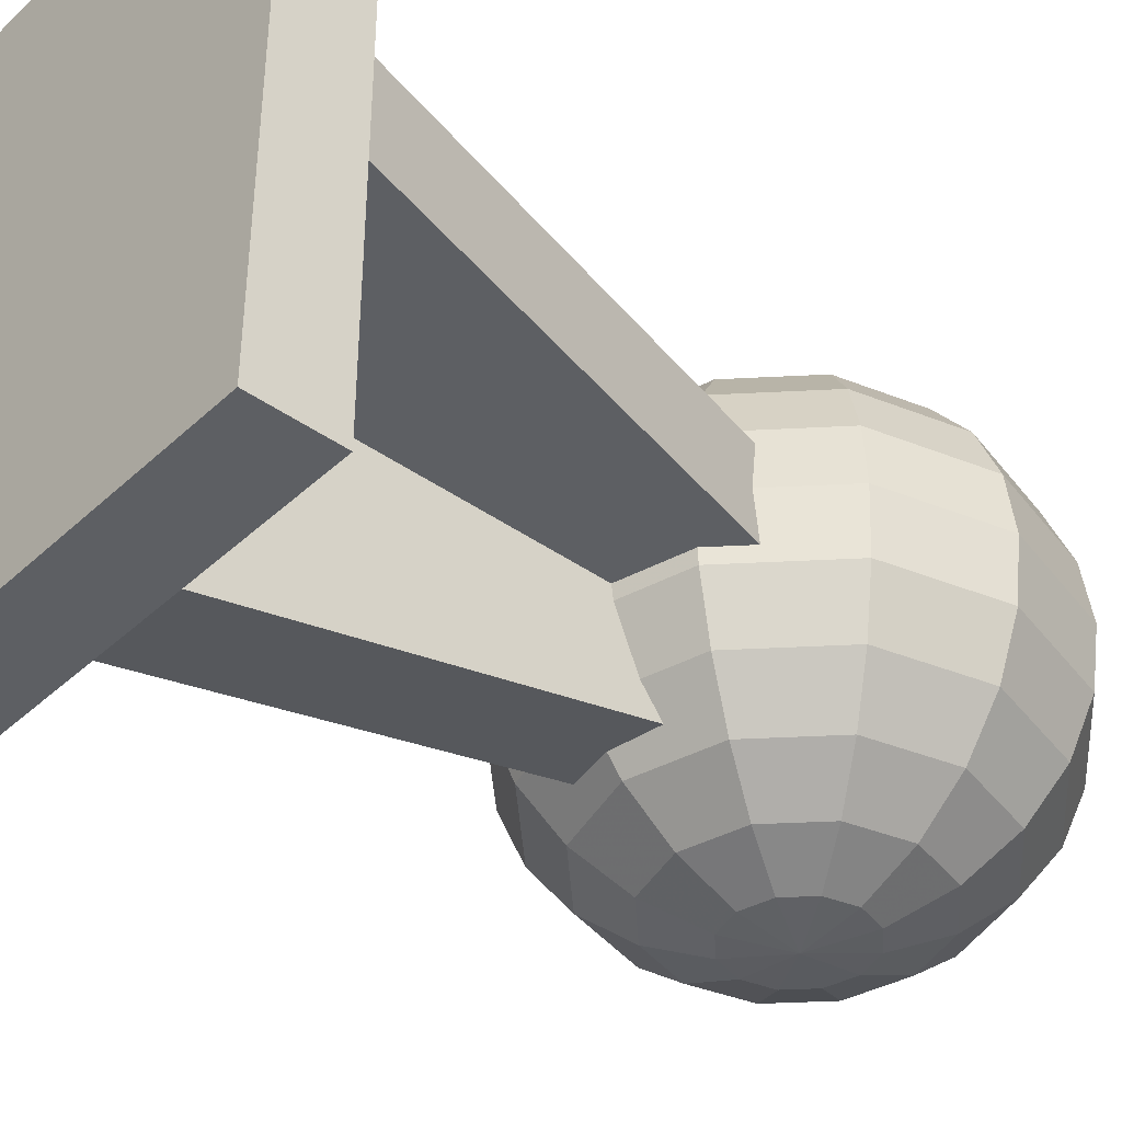
<metadata>
{"format":"obj","ext":"obj","renderer":"f3d","projection":"perspective","resolution":1024,"background":"white","views":[{"elev":-39.9,"azim":-131.3,"up":"+Z"}]}
</metadata>
<code>
o 6
v -0.0185 0.000164 0.021
v 0.0185 0.000164 0.021
v 0.0185 0.000164 -0.021
v -0.0185 0.000164 -0.021
v -0.0185 0.000164 0.021
v -0.0185 0.005836 0.021
v 0.0185 0.005836 0.021
v 0.0185 0.000164 0.021
v 0.0185 0.000164 0.021
v 0.0185 0.005836 0.021
v 0.0185 0.005836 -0.021
v 0.0185 0.000164 -0.021
v -0.0185 0.000164 -0.021
v 0.0185 0.000164 -0.021
v 0.0185 0.005836 -0.021
v -0.0185 0.005836 -0.021
v -0.0185 0.000164 0.021
v -0.0185 0.000164 -0.021
v -0.0185 0.005836 -0.021
v -0.0185 0.005836 0.021
v -0.0185 0.005836 0.021
v -0.0185 0.005836 -0.021
v 0.0185 0.005836 -0.021
v 0.0185 0.005836 0.021
v -0.003344 -0.0525 -0.00522
v -0.003344 0.0005 -0.018
v -0.003344 0.0005 0.018
v -0.003344 -0.0525 0.00522
v -0.003344 -0.0525 -0.00522
v 0.003344 -0.0525 -0.00522
v 0.003344 0.0005 -0.018
v -0.003344 0.0005 -0.018
v -0.003344 0.0005 -0.018
v 0.003344 0.0005 -0.018
v 0.003344 0.0005 0.018
v -0.003344 0.0005 0.018
v -0.003344 -0.0525 0.00522
v -0.003344 0.0005 0.018
v 0.003344 0.0005 0.018
v 0.003344 -0.0525 0.00522
v -0.003344 -0.0455 -0.00522
v -0.003344 -0.0455 0.00522
v 0.003344 -0.0455 0.00522
v 0.003344 -0.0455 -0.00522
v 0.003344 -0.0525 -0.00522
v 0.003344 -0.0525 0.00522
v 0.003344 0.0005 0.018
v 0.003344 0.0005 -0.018
v -0.00522 -0.0525 0.003344
v -0.018 0.0005 0.003344
v 0.018 0.0005 0.003344
v 0.00522 -0.0525 0.003344
v -0.00522 -0.0525 0.003344
v -0.00522 -0.0525 -0.003344
v -0.018 0.0005 -0.003344
v -0.018 0.0005 0.003344
v -0.018 0.0005 0.003344
v -0.018 0.0005 -0.003344
v 0.018 0.0005 -0.003344
v 0.018 0.0005 0.003344
v 0.00522 -0.0525 0.003344
v 0.018 0.0005 0.003344
v 0.018 0.0005 -0.003344
v 0.00522 -0.0525 -0.003344
v -0.00522 -0.0455 0.003344
v 0.00522 -0.0455 0.003344
v 0.00522 -0.0455 -0.003344
v -0.00522 -0.0455 -0.003344
v -0.00522 -0.0525 -0.003344
v 0.00522 -0.0525 -0.003344
v 0.018 0.0005 -0.003344
v -0.018 0.0005 -0.003344
v 1.967e-10 -0.043 0.0169
v 1.967e-10 -0.03863 0.01632
v 0.002187 -0.03921 0.01632
v 1.967e-10 -0.043 0.0169
v 0.002187 -0.03921 0.01632
v 0.003788 -0.04081 0.01632
v 1.967e-10 -0.043 0.0169
v 0.003788 -0.04081 0.01632
v 0.004374 -0.043 0.01632
v 0.003788 -0.04519 0.01632
v 1.967e-10 -0.043 0.0169
v 0.004374 -0.043 0.01632
v 0.002187 -0.04679 0.01632
v 1.967e-10 -0.043 0.0169
v 0.003788 -0.04519 0.01632
v 1.967e-10 -0.04737 0.01632
v 1.967e-10 -0.043 0.0169
v 0.002187 -0.04679 0.01632
v 1.967e-10 -0.04737 0.01632
v -0.002187 -0.04679 0.01632
v 1.967e-10 -0.043 0.0169
v -0.002187 -0.04679 0.01632
v -0.003788 -0.04519 0.01632
v 1.967e-10 -0.043 0.0169
v -0.003788 -0.04519 0.01632
v -0.004374 -0.043 0.01632
v 1.967e-10 -0.043 0.0169
v 1.967e-10 -0.043 0.0169
v -0.004374 -0.043 0.01632
v -0.003788 -0.04081 0.01632
v 1.967e-10 -0.043 0.0169
v -0.003788 -0.04081 0.01632
v -0.002187 -0.03921 0.01632
v 1.967e-10 -0.043 0.0169
v -0.002187 -0.03921 0.01632
v 1.967e-10 -0.03863 0.01632
v 0.002187 -0.03921 0.01632
v 1.967e-10 -0.03863 0.01632
v 1.967e-10 -0.03455 0.01464
v 0.004225 -0.03568 0.01464
v 0.003788 -0.04081 0.01632
v 0.002187 -0.03921 0.01632
v 0.004225 -0.03568 0.01464
v 0.007318 -0.03877 0.01464
v 0.004374 -0.043 0.01632
v 0.003788 -0.04081 0.01632
v 0.007318 -0.03877 0.01464
v 0.00845 -0.043 0.01464
v 0.007318 -0.04723 0.01464
v 0.003788 -0.04519 0.01632
v 0.004374 -0.043 0.01632
v 0.00845 -0.043 0.01464
v 0.004225 -0.05032 0.01464
v 0.002187 -0.04679 0.01632
v 0.003788 -0.04519 0.01632
v 0.007318 -0.04723 0.01464
v 1.967e-10 -0.05145 0.01464
v 1.967e-10 -0.04737 0.01632
v 0.002187 -0.04679 0.01632
v 0.004225 -0.05032 0.01464
v 1.967e-10 -0.05145 0.01464
v -0.004225 -0.05032 0.01464
v -0.002187 -0.04679 0.01632
v 1.967e-10 -0.04737 0.01632
v -0.004225 -0.05032 0.01464
v -0.007318 -0.04723 0.01464
v -0.003788 -0.04519 0.01632
v -0.002187 -0.04679 0.01632
v -0.007318 -0.04723 0.01464
v -0.00845 -0.043 0.01464
v -0.004374 -0.043 0.01632
v -0.003788 -0.04519 0.01632
v -0.004374 -0.043 0.01632
v -0.00845 -0.043 0.01464
v -0.007318 -0.03877 0.01464
v -0.003788 -0.04081 0.01632
v -0.003788 -0.04081 0.01632
v -0.007318 -0.03877 0.01464
v -0.004225 -0.03568 0.01464
v -0.002187 -0.03921 0.01632
v -0.002187 -0.03921 0.01632
v -0.004225 -0.03568 0.01464
v 1.967e-10 -0.03455 0.01464
v 1.967e-10 -0.03863 0.01632
v 0.004225 -0.03568 0.01464
v 1.967e-10 -0.03455 0.01464
v 1.967e-10 -0.03105 0.01195
v 0.005975 -0.03265 0.01195
v 0.007318 -0.03877 0.01464
v 0.004225 -0.03568 0.01464
v 0.005975 -0.03265 0.01195
v 0.01035 -0.03703 0.01195
v 0.00845 -0.043 0.01464
v 0.007318 -0.03877 0.01464
v 0.01035 -0.03703 0.01195
v 0.01195 -0.043 0.01195
v 0.01035 -0.04897 0.01195
v 0.007318 -0.04723 0.01464
v 0.00845 -0.043 0.01464
v 0.01195 -0.043 0.01195
v 0.005975 -0.05335 0.01195
v 0.004225 -0.05032 0.01464
v 0.007318 -0.04723 0.01464
v 0.01035 -0.04897 0.01195
v 1.967e-10 -0.05495 0.01195
v 1.967e-10 -0.05145 0.01464
v 0.004225 -0.05032 0.01464
v 0.005975 -0.05335 0.01195
v 1.967e-10 -0.05495 0.01195
v -0.005975 -0.05335 0.01195
v -0.004225 -0.05032 0.01464
v 1.967e-10 -0.05145 0.01464
v -0.005975 -0.05335 0.01195
v -0.01035 -0.04897 0.01195
v -0.007318 -0.04723 0.01464
v -0.004225 -0.05032 0.01464
v -0.01035 -0.04897 0.01195
v -0.01195 -0.043 0.01195
v -0.00845 -0.043 0.01464
v -0.007318 -0.04723 0.01464
v -0.00845 -0.043 0.01464
v -0.01195 -0.043 0.01195
v -0.01035 -0.03703 0.01195
v -0.007318 -0.03877 0.01464
v -0.007318 -0.03877 0.01464
v -0.01035 -0.03703 0.01195
v -0.005975 -0.03265 0.01195
v -0.004225 -0.03568 0.01464
v -0.004225 -0.03568 0.01464
v -0.005975 -0.03265 0.01195
v 1.967e-10 -0.03105 0.01195
v 1.967e-10 -0.03455 0.01464
v 0.005975 -0.03265 0.01195
v 1.967e-10 -0.03105 0.01195
v 1.967e-10 -0.02836 0.00845
v 0.007318 -0.03033 0.00845
v 0.01035 -0.03703 0.01195
v 0.005975 -0.03265 0.01195
v 0.007318 -0.03033 0.00845
v 0.01268 -0.03568 0.00845
v 0.01195 -0.043 0.01195
v 0.01035 -0.03703 0.01195
v 0.01268 -0.03568 0.00845
v 0.01464 -0.043 0.00845
v 0.01268 -0.05032 0.00845
v 0.01035 -0.04897 0.01195
v 0.01195 -0.043 0.01195
v 0.01464 -0.043 0.00845
v 0.007318 -0.05568 0.00845
v 0.005975 -0.05335 0.01195
v 0.01035 -0.04897 0.01195
v 0.01268 -0.05032 0.00845
v 1.967e-10 -0.05764 0.00845
v 1.967e-10 -0.05495 0.01195
v 0.005975 -0.05335 0.01195
v 0.007318 -0.05568 0.00845
v 1.967e-10 -0.05764 0.00845
v -0.007318 -0.05568 0.00845
v -0.005975 -0.05335 0.01195
v 1.967e-10 -0.05495 0.01195
v -0.007318 -0.05568 0.00845
v -0.01268 -0.05032 0.00845
v -0.01035 -0.04897 0.01195
v -0.005975 -0.05335 0.01195
v -0.01268 -0.05032 0.00845
v -0.01464 -0.043 0.00845
v -0.01195 -0.043 0.01195
v -0.01035 -0.04897 0.01195
v -0.01195 -0.043 0.01195
v -0.01464 -0.043 0.00845
v -0.01268 -0.03568 0.00845
v -0.01035 -0.03703 0.01195
v -0.01035 -0.03703 0.01195
v -0.01268 -0.03568 0.00845
v -0.007318 -0.03033 0.00845
v -0.005975 -0.03265 0.01195
v -0.005975 -0.03265 0.01195
v -0.007318 -0.03033 0.00845
v 1.967e-10 -0.02836 0.00845
v 1.967e-10 -0.03105 0.01195
v 0.007318 -0.03033 0.00845
v 1.967e-10 -0.02836 0.00845
v 1.967e-10 -0.02668 0.004374
v 0.008162 -0.02886 0.004374
v 0.01268 -0.03568 0.00845
v 0.007318 -0.03033 0.00845
v 0.008162 -0.02886 0.004374
v 0.01414 -0.03484 0.004374
v 0.01464 -0.043 0.00845
v 0.01268 -0.03568 0.00845
v 0.01414 -0.03484 0.004374
v 0.01632 -0.043 0.004374
v 0.01414 -0.05116 0.004374
v 0.01268 -0.05032 0.00845
v 0.01464 -0.043 0.00845
v 0.01632 -0.043 0.004374
v 0.008162 -0.05714 0.004374
v 0.007318 -0.05568 0.00845
v 0.01268 -0.05032 0.00845
v 0.01414 -0.05116 0.004374
v 1.967e-10 -0.05932 0.004374
v 1.967e-10 -0.05764 0.00845
v 0.007318 -0.05568 0.00845
v 0.008162 -0.05714 0.004374
v 1.967e-10 -0.05932 0.004374
v -0.008162 -0.05714 0.004374
v -0.007318 -0.05568 0.00845
v 1.967e-10 -0.05764 0.00845
v -0.008162 -0.05714 0.004374
v -0.01414 -0.05116 0.004374
v -0.01268 -0.05032 0.00845
v -0.007318 -0.05568 0.00845
v -0.01414 -0.05116 0.004374
v -0.01632 -0.043 0.004374
v -0.01464 -0.043 0.00845
v -0.01268 -0.05032 0.00845
v -0.01464 -0.043 0.00845
v -0.01632 -0.043 0.004374
v -0.01414 -0.03484 0.004374
v -0.01268 -0.03568 0.00845
v -0.01268 -0.03568 0.00845
v -0.01414 -0.03484 0.004374
v -0.008162 -0.02886 0.004374
v -0.007318 -0.03033 0.00845
v -0.007318 -0.03033 0.00845
v -0.008162 -0.02886 0.004374
v 1.967e-10 -0.02668 0.004374
v 1.967e-10 -0.02836 0.00845
v 0.008162 -0.02886 0.004374
v 1.967e-10 -0.02668 0.004374
v 1.967e-10 -0.0261 -2.951e-10
v 0.00845 -0.02836 -2.951e-10
v 0.01414 -0.03484 0.004374
v 0.008162 -0.02886 0.004374
v 0.00845 -0.02836 -2.951e-10
v 0.01464 -0.03455 -2.951e-10
v 0.01632 -0.043 0.004374
v 0.01414 -0.03484 0.004374
v 0.01464 -0.03455 -2.951e-10
v 0.0169 -0.043 -2.951e-10
v 0.01464 -0.05145 -2.951e-10
v 0.01414 -0.05116 0.004374
v 0.01632 -0.043 0.004374
v 0.0169 -0.043 -2.951e-10
v 0.00845 -0.05764 -2.951e-10
v 0.008162 -0.05714 0.004374
v 0.01414 -0.05116 0.004374
v 0.01464 -0.05145 -2.951e-10
v 1.967e-10 -0.0599 -2.951e-10
v 1.967e-10 -0.05932 0.004374
v 0.008162 -0.05714 0.004374
v 0.00845 -0.05764 -2.951e-10
v 1.967e-10 -0.0599 -2.951e-10
v -0.00845 -0.05764 -2.951e-10
v -0.008162 -0.05714 0.004374
v 1.967e-10 -0.05932 0.004374
v -0.00845 -0.05764 -2.951e-10
v -0.01464 -0.05145 -2.951e-10
v -0.01414 -0.05116 0.004374
v -0.008162 -0.05714 0.004374
v -0.01464 -0.05145 -2.951e-10
v -0.0169 -0.043 -2.951e-10
v -0.01632 -0.043 0.004374
v -0.01414 -0.05116 0.004374
v -0.01632 -0.043 0.004374
v -0.0169 -0.043 -2.951e-10
v -0.01464 -0.03455 -2.951e-10
v -0.01414 -0.03484 0.004374
v -0.01414 -0.03484 0.004374
v -0.01464 -0.03455 -2.951e-10
v -0.00845 -0.02836 -2.951e-10
v -0.008162 -0.02886 0.004374
v -0.008162 -0.02886 0.004374
v -0.00845 -0.02836 -2.951e-10
v 1.967e-10 -0.0261 -2.951e-10
v 1.967e-10 -0.02668 0.004374
v 0.008162 -0.02886 -0.004374
v 0.00845 -0.02836 -2.951e-10
v 1.967e-10 -0.0261 -2.951e-10
v 1.967e-10 -0.02668 -0.004374
v 0.01414 -0.03484 -0.004374
v 0.01464 -0.03455 -2.951e-10
v 0.00845 -0.02836 -2.951e-10
v 0.008162 -0.02886 -0.004374
v 0.0169 -0.043 -2.951e-10
v 0.01464 -0.03455 -2.951e-10
v 0.01414 -0.03484 -0.004374
v 0.01632 -0.043 -0.004374
v 0.01464 -0.05145 -2.951e-10
v 0.0169 -0.043 -2.951e-10
v 0.01632 -0.043 -0.004374
v 0.01414 -0.05116 -0.004374
v 0.00845 -0.05764 -2.951e-10
v 0.01464 -0.05145 -2.951e-10
v 0.01414 -0.05116 -0.004374
v 0.008162 -0.05714 -0.004374
v 1.967e-10 -0.0599 -2.951e-10
v 0.00845 -0.05764 -2.951e-10
v 0.008162 -0.05714 -0.004374
v 1.967e-10 -0.05932 -0.004374
v 1.967e-10 -0.0599 -2.951e-10
v 1.967e-10 -0.05932 -0.004374
v -0.008162 -0.05714 -0.004374
v -0.00845 -0.05764 -2.951e-10
v -0.00845 -0.05764 -2.951e-10
v -0.008162 -0.05714 -0.004374
v -0.01414 -0.05116 -0.004374
v -0.01464 -0.05145 -2.951e-10
v -0.01464 -0.05145 -2.951e-10
v -0.01414 -0.05116 -0.004374
v -0.01632 -0.043 -0.004374
v -0.0169 -0.043 -2.951e-10
v -0.0169 -0.043 -2.951e-10
v -0.01632 -0.043 -0.004374
v -0.01414 -0.03484 -0.004374
v -0.01464 -0.03455 -2.951e-10
v -0.01414 -0.03484 -0.004374
v -0.008162 -0.02886 -0.004374
v -0.00845 -0.02836 -2.951e-10
v -0.01464 -0.03455 -2.951e-10
v -0.008162 -0.02886 -0.004374
v 1.967e-10 -0.02668 -0.004374
v 1.967e-10 -0.0261 -2.951e-10
v -0.00845 -0.02836 -2.951e-10
v 0.007318 -0.03033 -0.00845
v 0.008162 -0.02886 -0.004374
v 1.967e-10 -0.02668 -0.004374
v 1.967e-10 -0.02836 -0.00845
v 0.01268 -0.03568 -0.00845
v 0.01414 -0.03484 -0.004374
v 0.008162 -0.02886 -0.004374
v 0.007318 -0.03033 -0.00845
v 0.01632 -0.043 -0.004374
v 0.01414 -0.03484 -0.004374
v 0.01268 -0.03568 -0.00845
v 0.01464 -0.043 -0.00845
v 0.01414 -0.05116 -0.004374
v 0.01632 -0.043 -0.004374
v 0.01464 -0.043 -0.00845
v 0.01268 -0.05032 -0.00845
v 0.008162 -0.05714 -0.004374
v 0.01414 -0.05116 -0.004374
v 0.01268 -0.05032 -0.00845
v 0.007318 -0.05568 -0.00845
v 1.967e-10 -0.05932 -0.004374
v 0.008162 -0.05714 -0.004374
v 0.007318 -0.05568 -0.00845
v 1.967e-10 -0.05764 -0.00845
v 1.967e-10 -0.05932 -0.004374
v 1.967e-10 -0.05764 -0.00845
v -0.007318 -0.05568 -0.00845
v -0.008162 -0.05714 -0.004374
v -0.008162 -0.05714 -0.004374
v -0.007318 -0.05568 -0.00845
v -0.01268 -0.05032 -0.00845
v -0.01414 -0.05116 -0.004374
v -0.01414 -0.05116 -0.004374
v -0.01268 -0.05032 -0.00845
v -0.01464 -0.043 -0.00845
v -0.01632 -0.043 -0.004374
v -0.01632 -0.043 -0.004374
v -0.01464 -0.043 -0.00845
v -0.01268 -0.03568 -0.00845
v -0.01414 -0.03484 -0.004374
v -0.01268 -0.03568 -0.00845
v -0.007318 -0.03033 -0.00845
v -0.008162 -0.02886 -0.004374
v -0.01414 -0.03484 -0.004374
v -0.007318 -0.03033 -0.00845
v 1.967e-10 -0.02836 -0.00845
v 1.967e-10 -0.02668 -0.004374
v -0.008162 -0.02886 -0.004374
v 0.005975 -0.03265 -0.01195
v 0.007318 -0.03033 -0.00845
v 1.967e-10 -0.02836 -0.00845
v 1.967e-10 -0.03105 -0.01195
v 0.01035 -0.03703 -0.01195
v 0.01268 -0.03568 -0.00845
v 0.007318 -0.03033 -0.00845
v 0.005975 -0.03265 -0.01195
v 0.01464 -0.043 -0.00845
v 0.01268 -0.03568 -0.00845
v 0.01035 -0.03703 -0.01195
v 0.01195 -0.043 -0.01195
v 0.01268 -0.05032 -0.00845
v 0.01464 -0.043 -0.00845
v 0.01195 -0.043 -0.01195
v 0.01035 -0.04897 -0.01195
v 0.007318 -0.05568 -0.00845
v 0.01268 -0.05032 -0.00845
v 0.01035 -0.04897 -0.01195
v 0.005975 -0.05335 -0.01195
v 1.967e-10 -0.05764 -0.00845
v 0.007318 -0.05568 -0.00845
v 0.005975 -0.05335 -0.01195
v 1.967e-10 -0.05495 -0.01195
v 1.967e-10 -0.05764 -0.00845
v 1.967e-10 -0.05495 -0.01195
v -0.005975 -0.05335 -0.01195
v -0.007318 -0.05568 -0.00845
v -0.007318 -0.05568 -0.00845
v -0.005975 -0.05335 -0.01195
v -0.01035 -0.04897 -0.01195
v -0.01268 -0.05032 -0.00845
v -0.01268 -0.05032 -0.00845
v -0.01035 -0.04897 -0.01195
v -0.01195 -0.043 -0.01195
v -0.01464 -0.043 -0.00845
v -0.01464 -0.043 -0.00845
v -0.01195 -0.043 -0.01195
v -0.01035 -0.03703 -0.01195
v -0.01268 -0.03568 -0.00845
v -0.01035 -0.03703 -0.01195
v -0.005975 -0.03265 -0.01195
v -0.007318 -0.03033 -0.00845
v -0.01268 -0.03568 -0.00845
v -0.005975 -0.03265 -0.01195
v 1.967e-10 -0.03105 -0.01195
v 1.967e-10 -0.02836 -0.00845
v -0.007318 -0.03033 -0.00845
v 0.004225 -0.03568 -0.01464
v 0.005975 -0.03265 -0.01195
v 1.967e-10 -0.03105 -0.01195
v 1.967e-10 -0.03455 -0.01464
v 0.007318 -0.03877 -0.01464
v 0.01035 -0.03703 -0.01195
v 0.005975 -0.03265 -0.01195
v 0.004225 -0.03568 -0.01464
v 0.01195 -0.043 -0.01195
v 0.01035 -0.03703 -0.01195
v 0.007318 -0.03877 -0.01464
v 0.00845 -0.043 -0.01464
v 0.01035 -0.04897 -0.01195
v 0.01195 -0.043 -0.01195
v 0.00845 -0.043 -0.01464
v 0.007318 -0.04723 -0.01464
v 0.005975 -0.05335 -0.01195
v 0.01035 -0.04897 -0.01195
v 0.007318 -0.04723 -0.01464
v 0.004225 -0.05032 -0.01464
v 1.967e-10 -0.05495 -0.01195
v 0.005975 -0.05335 -0.01195
v 0.004225 -0.05032 -0.01464
v 1.967e-10 -0.05145 -0.01464
v 1.967e-10 -0.05495 -0.01195
v 1.967e-10 -0.05145 -0.01464
v -0.004225 -0.05032 -0.01464
v -0.005975 -0.05335 -0.01195
v -0.005975 -0.05335 -0.01195
v -0.004225 -0.05032 -0.01464
v -0.007318 -0.04723 -0.01464
v -0.01035 -0.04897 -0.01195
v -0.01035 -0.04897 -0.01195
v -0.007318 -0.04723 -0.01464
v -0.00845 -0.043 -0.01464
v -0.01195 -0.043 -0.01195
v -0.01195 -0.043 -0.01195
v -0.00845 -0.043 -0.01464
v -0.007318 -0.03877 -0.01464
v -0.01035 -0.03703 -0.01195
v -0.007318 -0.03877 -0.01464
v -0.004225 -0.03568 -0.01464
v -0.005975 -0.03265 -0.01195
v -0.01035 -0.03703 -0.01195
v -0.004225 -0.03568 -0.01464
v 1.967e-10 -0.03455 -0.01464
v 1.967e-10 -0.03105 -0.01195
v -0.005975 -0.03265 -0.01195
v 0.002187 -0.03921 -0.01632
v 0.004225 -0.03568 -0.01464
v 1.967e-10 -0.03455 -0.01464
v 1.967e-10 -0.03863 -0.01632
v 0.003788 -0.04081 -0.01632
v 0.007318 -0.03877 -0.01464
v 0.004225 -0.03568 -0.01464
v 0.002187 -0.03921 -0.01632
v 0.00845 -0.043 -0.01464
v 0.007318 -0.03877 -0.01464
v 0.003788 -0.04081 -0.01632
v 0.004374 -0.043 -0.01632
v 0.007318 -0.04723 -0.01464
v 0.00845 -0.043 -0.01464
v 0.004374 -0.043 -0.01632
v 0.003788 -0.04519 -0.01632
v 0.004225 -0.05032 -0.01464
v 0.007318 -0.04723 -0.01464
v 0.003788 -0.04519 -0.01632
v 0.002187 -0.04679 -0.01632
v 1.967e-10 -0.05145 -0.01464
v 0.004225 -0.05032 -0.01464
v 0.002187 -0.04679 -0.01632
v 1.967e-10 -0.04737 -0.01632
v 1.967e-10 -0.05145 -0.01464
v 1.967e-10 -0.04737 -0.01632
v -0.002187 -0.04679 -0.01632
v -0.004225 -0.05032 -0.01464
v -0.004225 -0.05032 -0.01464
v -0.002187 -0.04679 -0.01632
v -0.003788 -0.04519 -0.01632
v -0.007318 -0.04723 -0.01464
v -0.007318 -0.04723 -0.01464
v -0.003788 -0.04519 -0.01632
v -0.004374 -0.043 -0.01632
v -0.00845 -0.043 -0.01464
v -0.00845 -0.043 -0.01464
v -0.004374 -0.043 -0.01632
v -0.003788 -0.04081 -0.01632
v -0.007318 -0.03877 -0.01464
v -0.003788 -0.04081 -0.01632
v -0.002187 -0.03921 -0.01632
v -0.004225 -0.03568 -0.01464
v -0.007318 -0.03877 -0.01464
v -0.002187 -0.03921 -0.01632
v 1.967e-10 -0.03863 -0.01632
v 1.967e-10 -0.03455 -0.01464
v -0.004225 -0.03568 -0.01464
v 1.967e-10 -0.043 -0.0169
v 0.002187 -0.03921 -0.01632
v 1.967e-10 -0.03863 -0.01632
v 1.967e-10 -0.043 -0.0169
v 0.003788 -0.04081 -0.01632
v 0.002187 -0.03921 -0.01632
v 0.004374 -0.043 -0.01632
v 0.003788 -0.04081 -0.01632
v 1.967e-10 -0.043 -0.0169
v 0.003788 -0.04519 -0.01632
v 0.004374 -0.043 -0.01632
v 1.967e-10 -0.043 -0.0169
v 0.002187 -0.04679 -0.01632
v 0.003788 -0.04519 -0.01632
v 1.967e-10 -0.043 -0.0169
v 1.967e-10 -0.04737 -0.01632
v 0.002187 -0.04679 -0.01632
v 1.967e-10 -0.043 -0.0169
v 1.967e-10 -0.04737 -0.01632
v 1.967e-10 -0.043 -0.0169
v -0.002187 -0.04679 -0.01632
v -0.002187 -0.04679 -0.01632
v 1.967e-10 -0.043 -0.0169
v -0.003788 -0.04519 -0.01632
v -0.003788 -0.04519 -0.01632
v 1.967e-10 -0.043 -0.0169
v -0.004374 -0.043 -0.01632
v -0.004374 -0.043 -0.01632
v 1.967e-10 -0.043 -0.0169
v -0.003788 -0.04081 -0.01632
v 1.967e-10 -0.043 -0.0169
v -0.002187 -0.03921 -0.01632
v -0.003788 -0.04081 -0.01632
v 1.967e-10 -0.043 -0.0169
v 1.967e-10 -0.03863 -0.01632
v -0.002187 -0.03921 -0.01632
f 4 3 2 1
f 8 7 6 5
f 12 11 10 9
f 16 15 14 13
f 20 19 18 17
f 24 23 22 21
f 28 27 26 25
f 32 31 30 29
f 36 35 34 33
f 40 39 38 37
f 44 43 42 41
f 48 47 46 45
f 52 51 50 49
f 56 55 54 53
f 60 59 58 57
f 64 63 62 61
f 68 67 66 65
f 72 71 70 69
f 75 74 73
f 78 77 76
f 81 80 79
f 84 83 82
f 87 86 85
f 90 89 88
f 93 92 91
f 96 95 94
f 99 98 97
f 102 101 100
f 105 104 103
f 108 107 106
f 112 111 110 109
f 116 115 114 113
f 120 119 118 117
f 124 123 122 121
f 128 127 126 125
f 132 131 130 129
f 136 135 134 133
f 140 139 138 137
f 144 143 142 141
f 148 147 146 145
f 152 151 150 149
f 156 155 154 153
f 160 159 158 157
f 164 163 162 161
f 168 167 166 165
f 172 171 170 169
f 176 175 174 173
f 180 179 178 177
f 184 183 182 181
f 188 187 186 185
f 192 191 190 189
f 196 195 194 193
f 200 199 198 197
f 204 203 202 201
f 208 207 206 205
f 212 211 210 209
f 216 215 214 213
f 220 219 218 217
f 224 223 222 221
f 228 227 226 225
f 232 231 230 229
f 236 235 234 233
f 240 239 238 237
f 244 243 242 241
f 248 247 246 245
f 252 251 250 249
f 256 255 254 253
f 260 259 258 257
f 264 263 262 261
f 268 267 266 265
f 272 271 270 269
f 276 275 274 273
f 280 279 278 277
f 284 283 282 281
f 288 287 286 285
f 292 291 290 289
f 296 295 294 293
f 300 299 298 297
f 304 303 302 301
f 308 307 306 305
f 312 311 310 309
f 316 315 314 313
f 320 319 318 317
f 324 323 322 321
f 328 327 326 325
f 332 331 330 329
f 336 335 334 333
f 340 339 338 337
f 344 343 342 341
f 348 347 346 345
f 352 351 350 349
f 356 355 354 353
f 360 359 358 357
f 364 363 362 361
f 368 367 366 365
f 372 371 370 369
f 376 375 374 373
f 380 379 378 377
f 384 383 382 381
f 388 387 386 385
f 392 391 390 389
f 396 395 394 393
f 400 399 398 397
f 404 403 402 401
f 408 407 406 405
f 412 411 410 409
f 416 415 414 413
f 420 419 418 417
f 424 423 422 421
f 428 427 426 425
f 432 431 430 429
f 436 435 434 433
f 440 439 438 437
f 444 443 442 441
f 448 447 446 445
f 452 451 450 449
f 456 455 454 453
f 460 459 458 457
f 464 463 462 461
f 468 467 466 465
f 472 471 470 469
f 476 475 474 473
f 480 479 478 477
f 484 483 482 481
f 488 487 486 485
f 492 491 490 489
f 496 495 494 493
f 500 499 498 497
f 504 503 502 501
f 508 507 506 505
f 512 511 510 509
f 516 515 514 513
f 520 519 518 517
f 524 523 522 521
f 528 527 526 525
f 532 531 530 529
f 536 535 534 533
f 540 539 538 537
f 544 543 542 541
f 548 547 546 545
f 552 551 550 549
f 556 555 554 553
f 560 559 558 557
f 564 563 562 561
f 568 567 566 565
f 572 571 570 569
f 576 575 574 573
f 580 579 578 577
f 584 583 582 581
f 588 587 586 585
f 591 590 589
f 594 593 592
f 597 596 595
f 600 599 598
f 603 602 601
f 606 605 604
f 609 608 607
f 612 611 610
f 615 614 613
f 618 617 616
f 621 620 619
f 624 623 622

</code>
